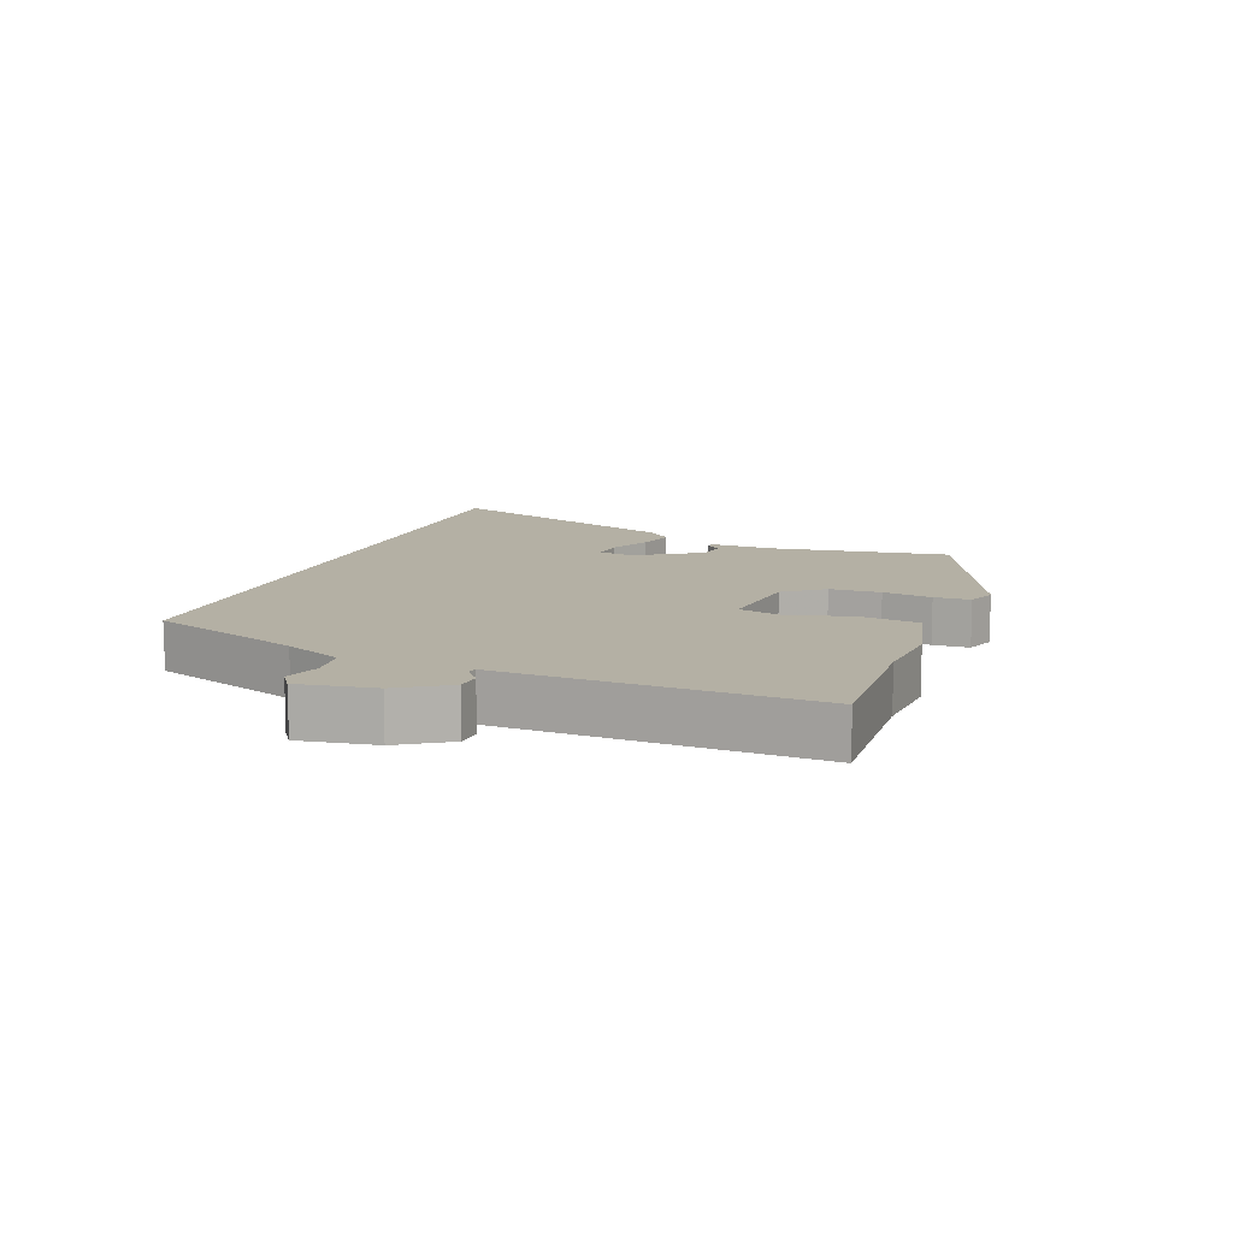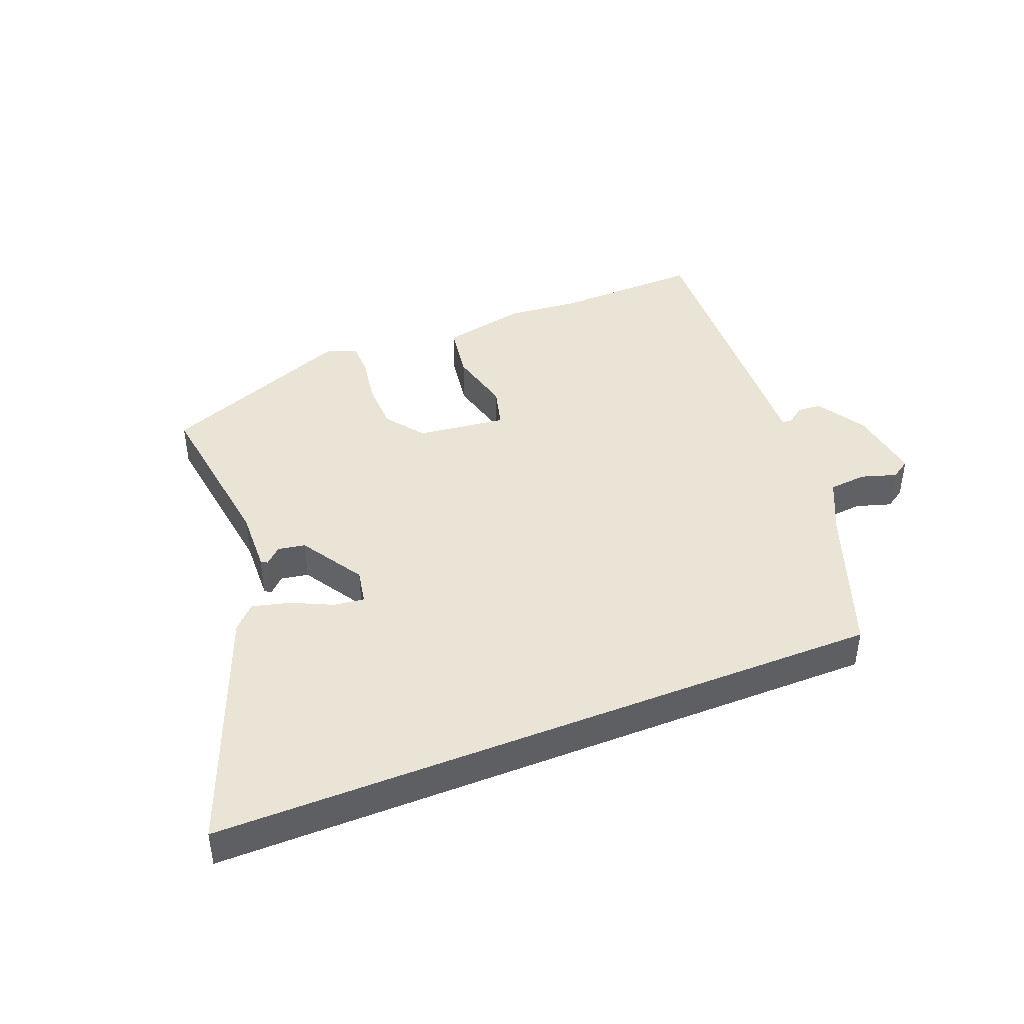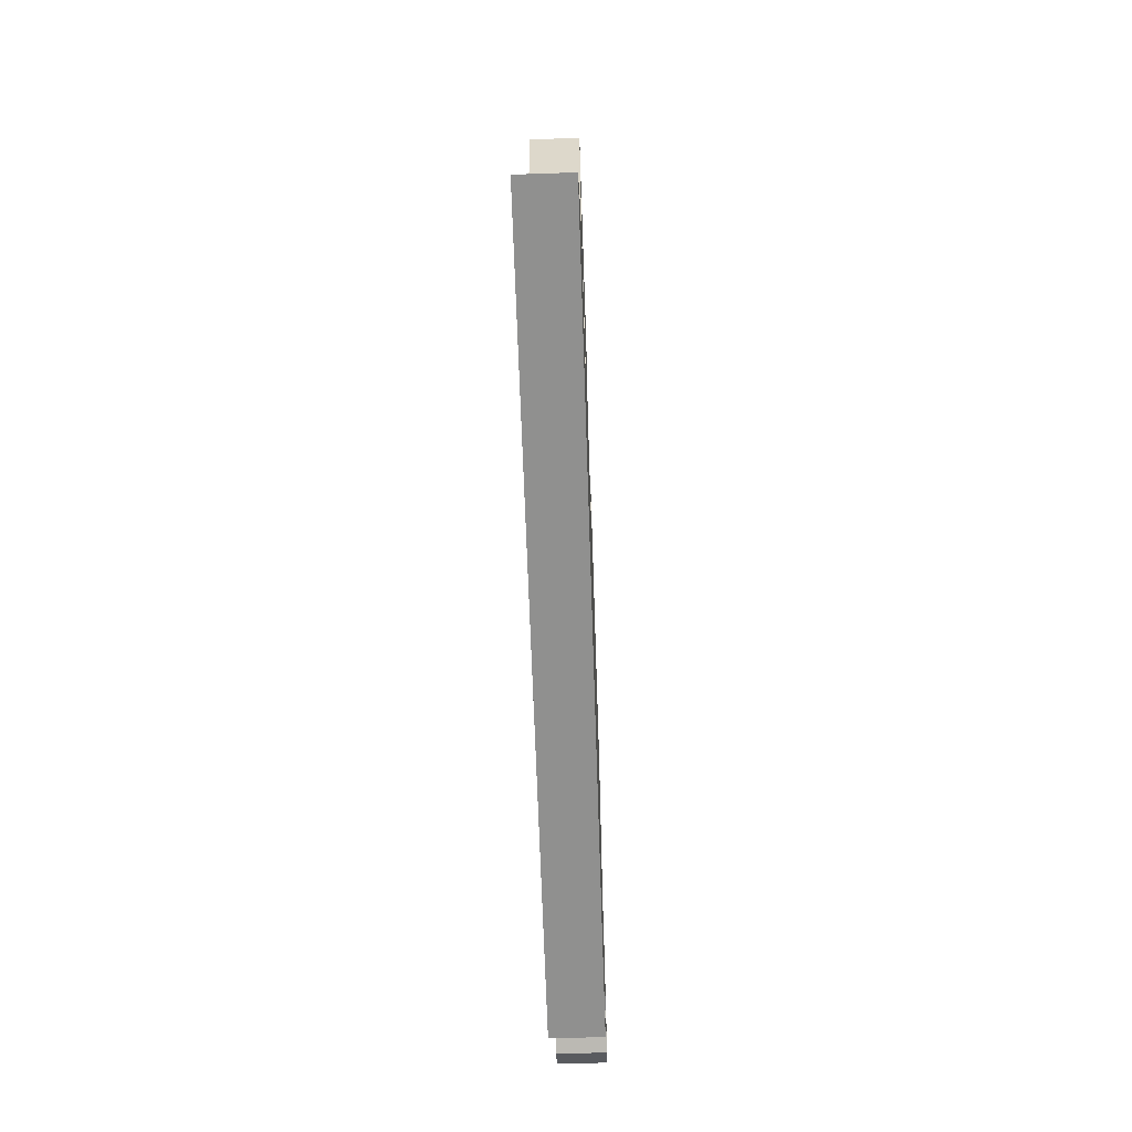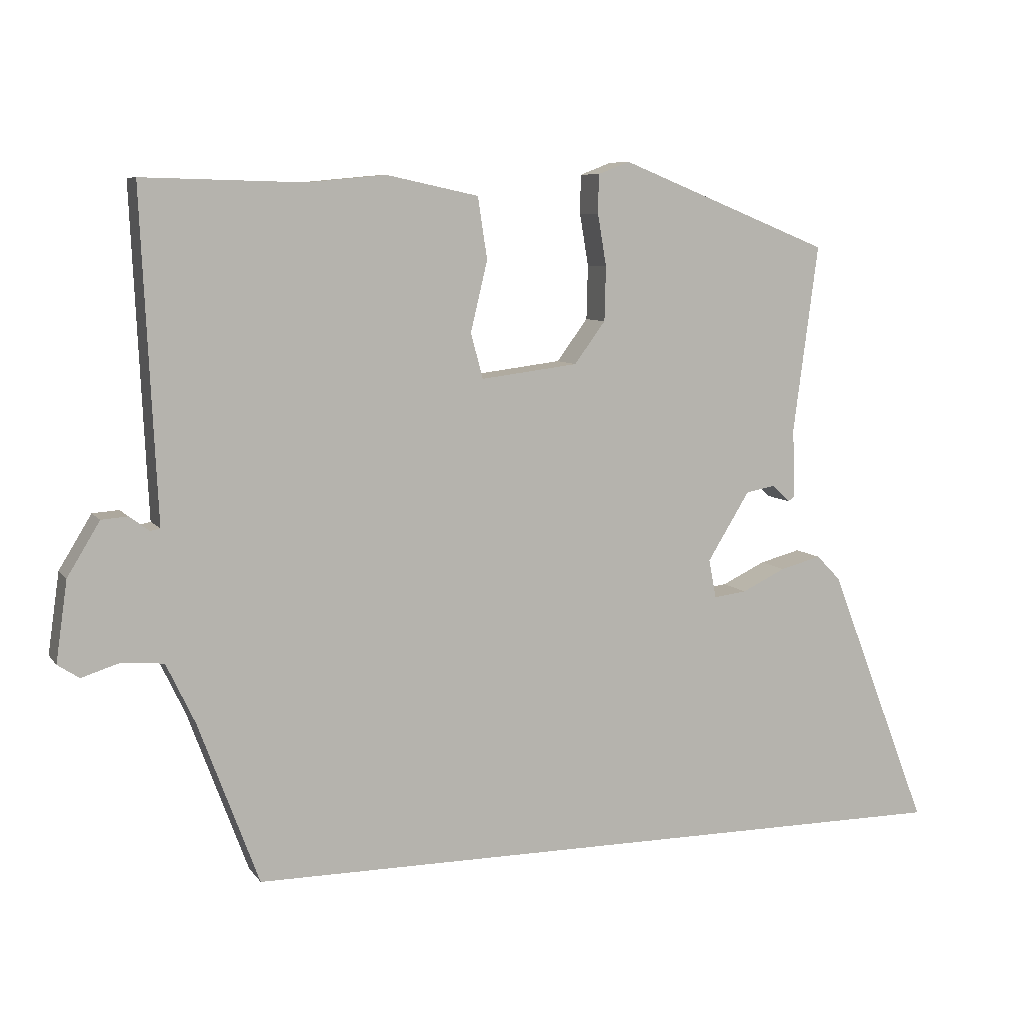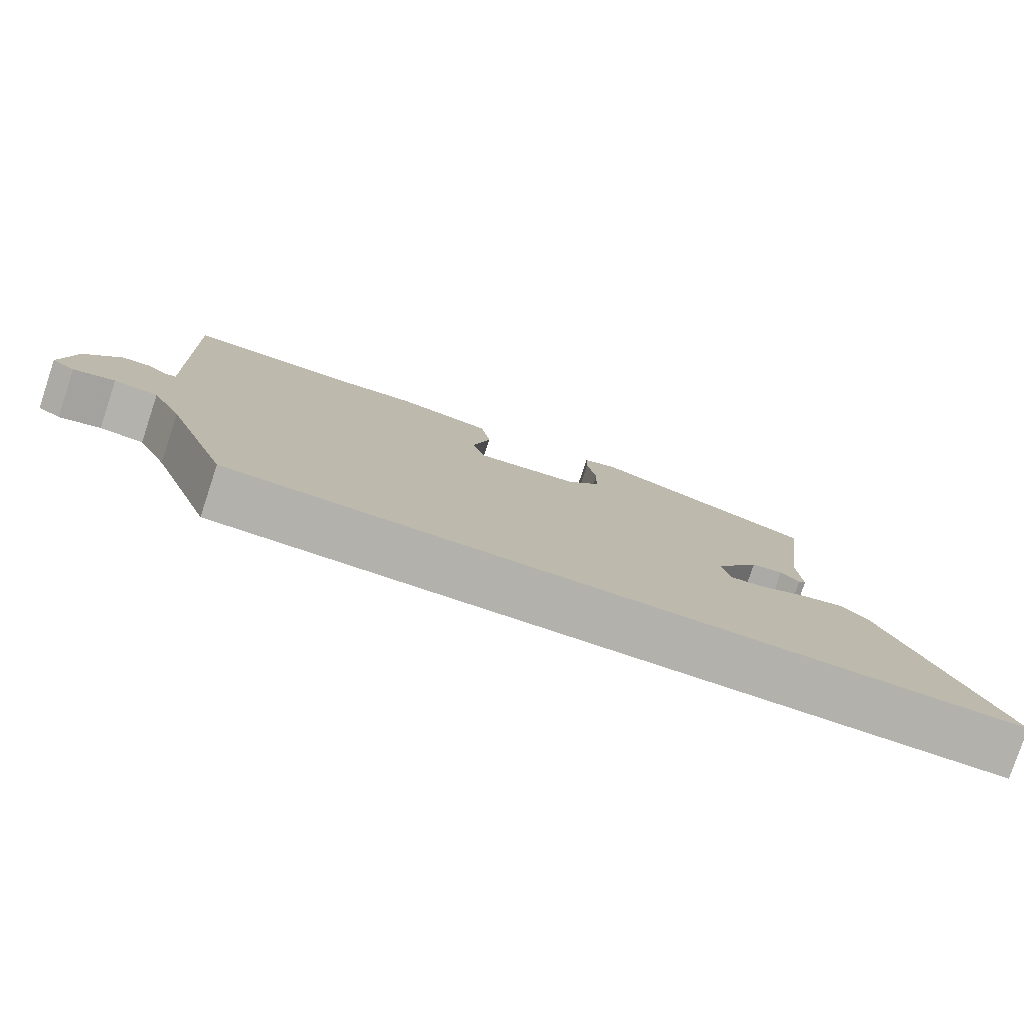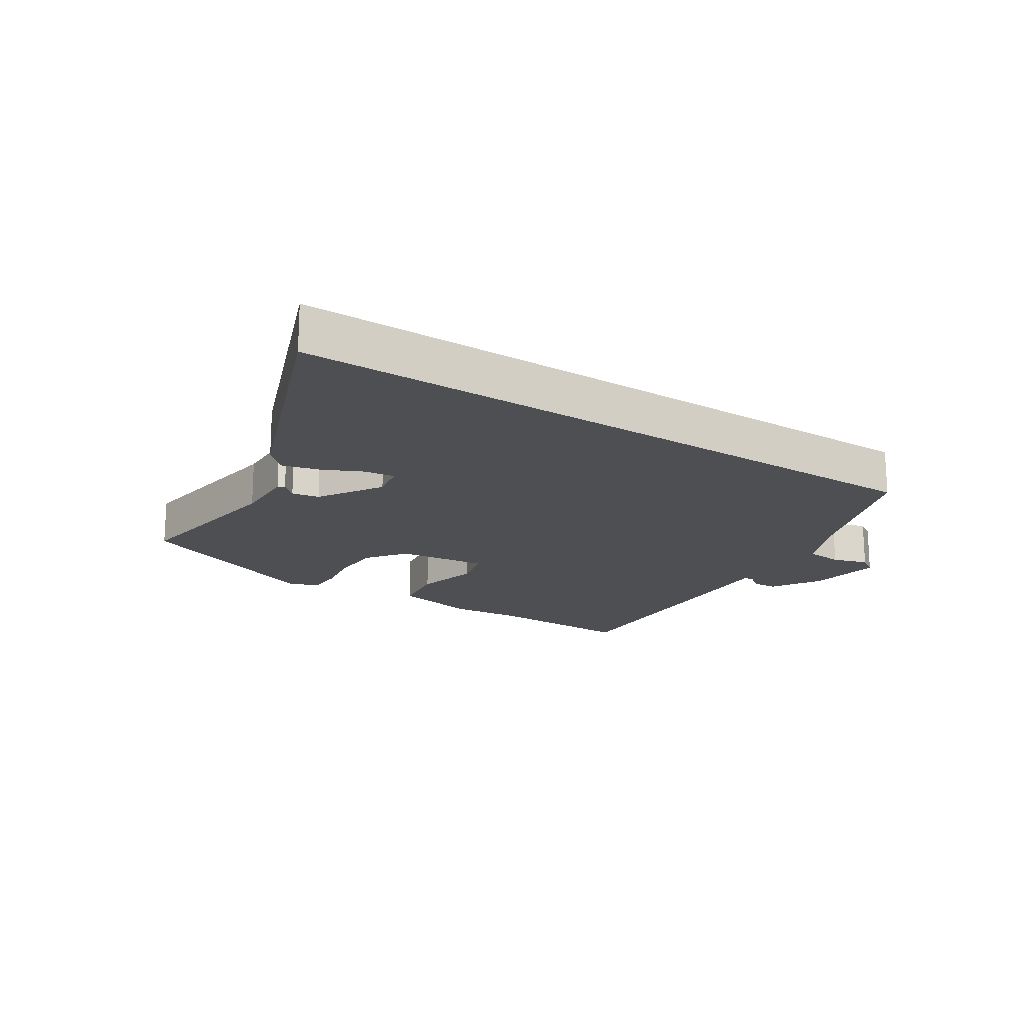
<metadata>
{"format":"obj","ext":"obj","renderer":"f3d","projection":"perspective","resolution":1024,"background":"white","views":[{"elev":11.4,"azim":-70.3,"up":"+Y"},{"elev":42.6,"azim":158.2,"up":"+Y"},{"elev":-65.6,"azim":91.9,"up":"+Z"},{"elev":7.7,"azim":-20.3,"up":"+Z"},{"elev":-79.1,"azim":-18.4,"up":"+Z"},{"elev":-18.0,"azim":146.7,"up":"+Y"}]}
</metadata>
<code>
v 0.489 0.07 0.401
v 0.452 0.07 0.123
v 0.456 0.07 0.021
v 0.446 0.07 0.014
v 0.42 0.07 0.039
v 0.376 0.07 0.031
v 0.313 0.07 -0.071
v 0.324 0.07 -0.128
v 0.373 0.07 -0.122
v 0.438 0.07 -0.091
v 0.499 0.07 -0.075
v 0.535 0.07 -0.112
v 0.686 0.07 -0.5
v -0.392 0.07 -0.5
v -0.481 0.07 -0.261
v -0.524 0.07 -0.171
v -0.585 0.07 -0.165
v -0.642 0.07 -0.183
v -0.674 0.07 -0.162
v -0.657 0.07 -0.043
v -0.609 0.07 0.036
v -0.57 0.07 0.039
v -0.541 0.07 0.017
v -0.526 0.07 0.02
v -0.53 0.07 0.099
v -0.549 0.07 0.501
v -0.311 0.07 0.495
v -0.195 0.07 0.506
v -0.059 0.07 0.477
v -0.045 0.07 0.386
v -0.07 0.07 0.282
v -0.052 0.07 0.215
v 0.092 0.07 0.233
v 0.138 0.07 0.295
v 0.14 0.07 0.375
v 0.127 0.07 0.452
v 0.128 0.07 0.509
v 0.175 0.07 0.527
v 0.489 0 0.401
v 0.452 0 0.123
v 0.456 0 0.021
v 0.446 0 0.014
v 0.42 0 0.039
v 0.376 0 0.031
v 0.313 0 -0.071
v 0.324 0 -0.128
v 0.373 0 -0.122
v 0.438 0 -0.091
v 0.499 0 -0.075
v 0.535 0 -0.112
v 0.686 0 -0.5
v -0.392 0 -0.5
v -0.481 0 -0.261
v -0.524 0 -0.171
v -0.585 0 -0.165
v -0.642 0 -0.183
v -0.674 0 -0.162
v -0.657 0 -0.043
v -0.609 0 0.036
v -0.57 0 0.039
v -0.541 0 0.017
v -0.526 0 0.02
v -0.53 0 0.099
v -0.549 0 0.501
v -0.311 0 0.495
v -0.195 0 0.506
v -0.059 0 0.477
v -0.045 0 0.386
v -0.07 0 0.282
v -0.052 0 0.215
v 0.092 0 0.233
v 0.138 0 0.295
v 0.14 0 0.375
v 0.127 0 0.452
v 0.128 0 0.509
v 0.175 0 0.527
f 35 36 37 38
f 34 35 38 1
f 33 34 1 2
f 32 33 2
f 28 29 30 31
f 27 28 31 32
f 24 25 26 27
f 24 27 32
f 20 21 22 23
f 20 23 24
f 17 18 19 20
f 16 17 20 24
f 15 16 24 32
f 9 10 11 12
f 8 9 12 13
f 2 3 4 5
f 2 5 6
f 32 2 6
f 15 32 6 7
f 8 13 14 15
f 7 8 15
f 76 75 74 73
f 39 76 73 72
f 40 39 72 71
f 40 71 70
f 69 68 67 66
f 70 69 66 65
f 65 64 63 62
f 70 65 62
f 61 60 59 58
f 62 61 58
f 58 57 56 55
f 62 58 55 54
f 70 62 54 53
f 50 49 48 47
f 51 50 47 46
f 43 42 41 40
f 44 43 40
f 44 40 70
f 45 44 70 53
f 53 52 51 46
f 53 46 45
f 1 39 40 2
f 2 40 41 3
f 3 41 42 4
f 4 42 43 5
f 5 43 44 6
f 6 44 45 7
f 7 45 46 8
f 8 46 47 9
f 9 47 48 10
f 10 48 49 11
f 11 49 50 12
f 12 50 51 13
f 13 51 52 14
f 14 52 53 15
f 15 53 54 16
f 16 54 55 17
f 17 55 56 18
f 18 56 57 19
f 19 57 58 20
f 20 58 59 21
f 21 59 60 22
f 22 60 61 23
f 23 61 62 24
f 24 62 63 25
f 25 63 64 26
f 26 64 65 27
f 27 65 66 28
f 28 66 67 29
f 29 67 68 30
f 30 68 69 31
f 31 69 70 32
f 32 70 71 33
f 33 71 72 34
f 34 72 73 35
f 35 73 74 36
f 36 74 75 37
f 37 75 76 38
f 38 76 39 1

</code>
